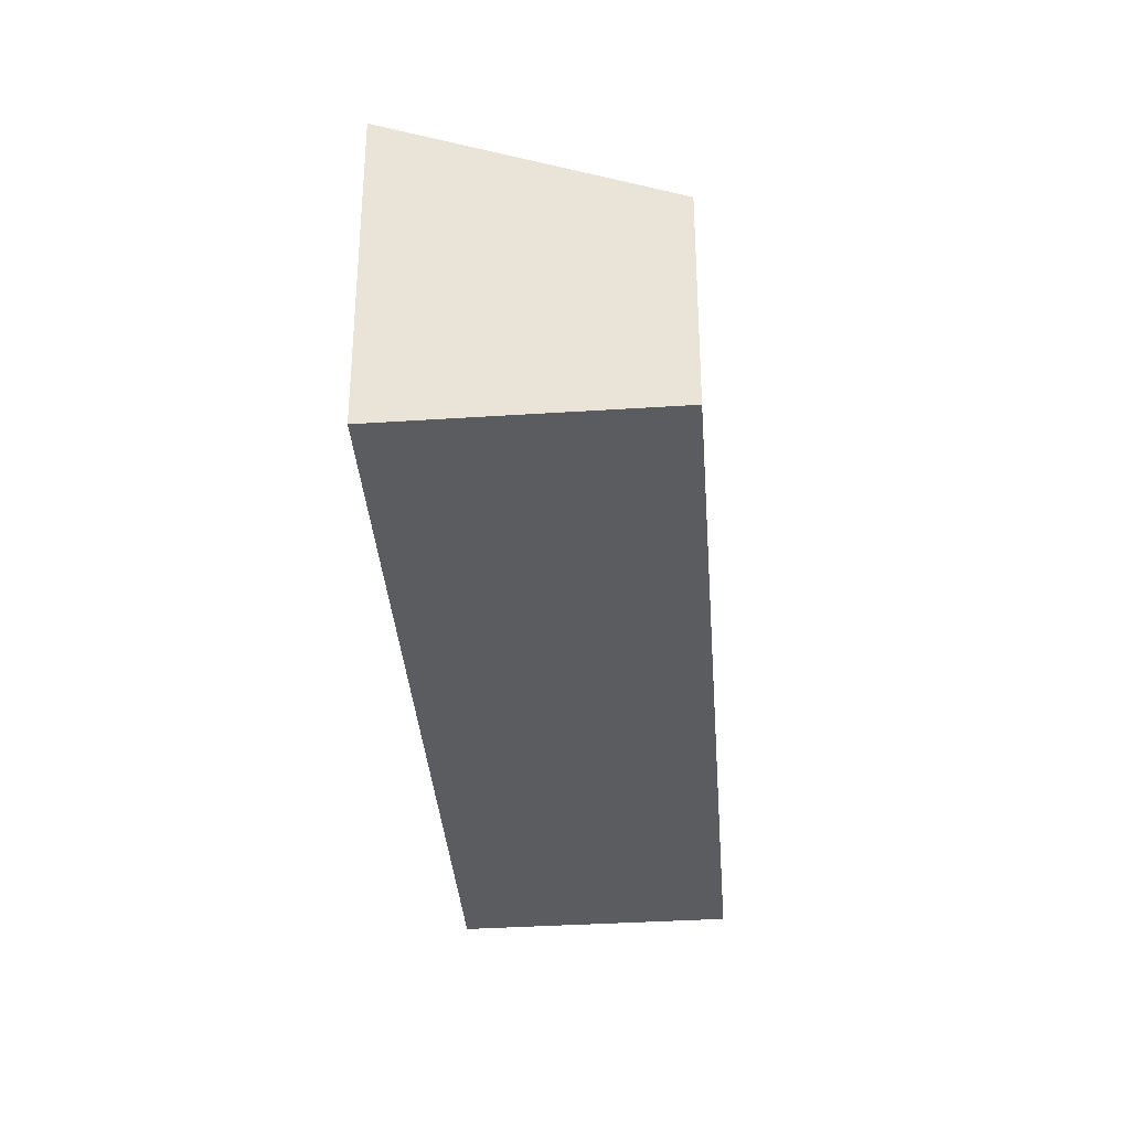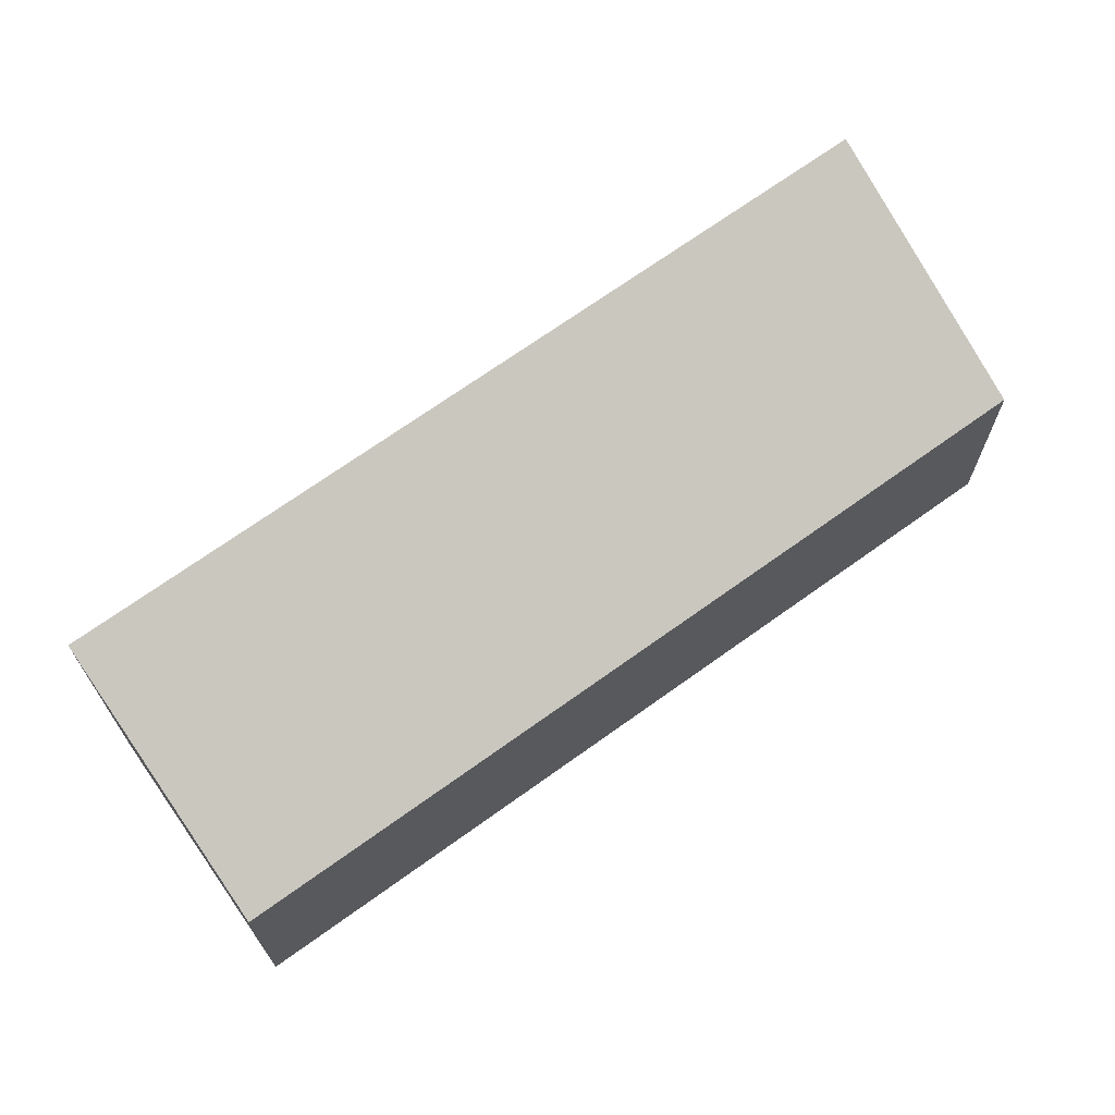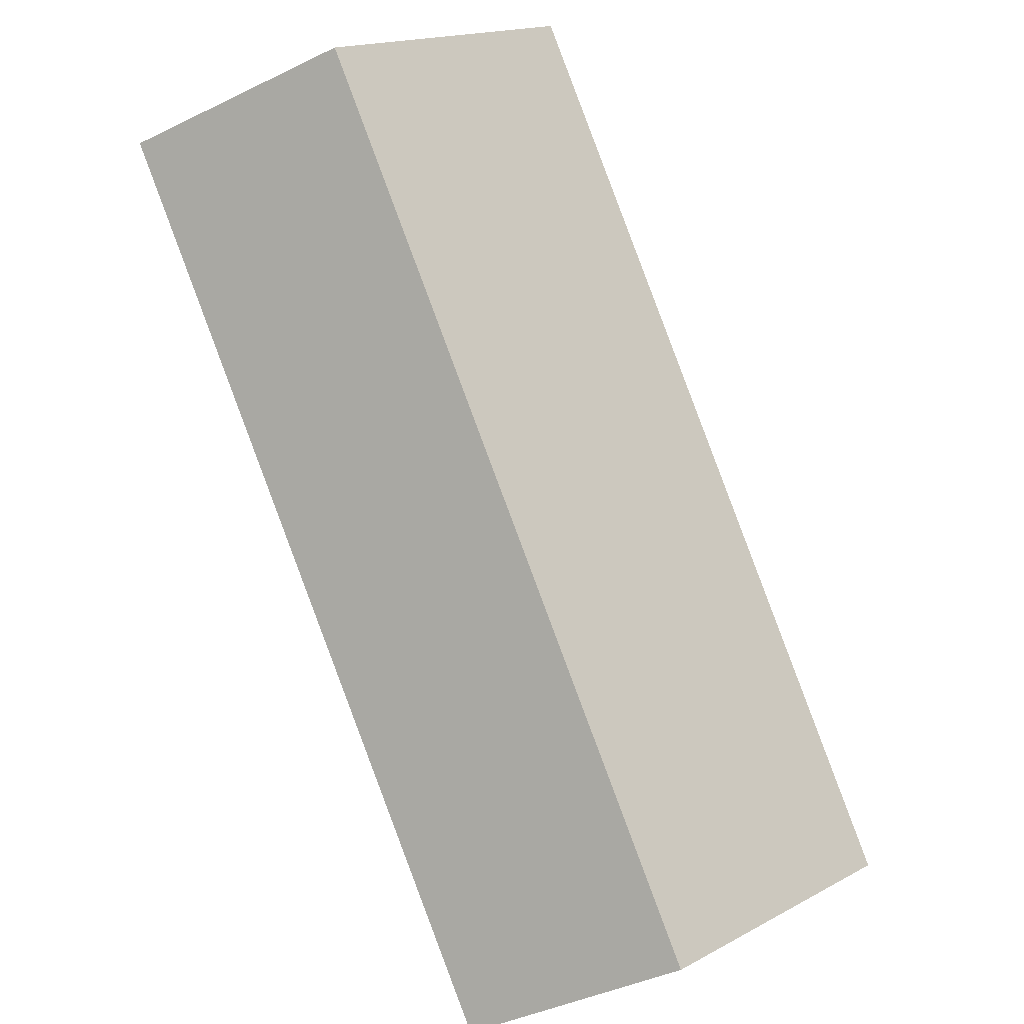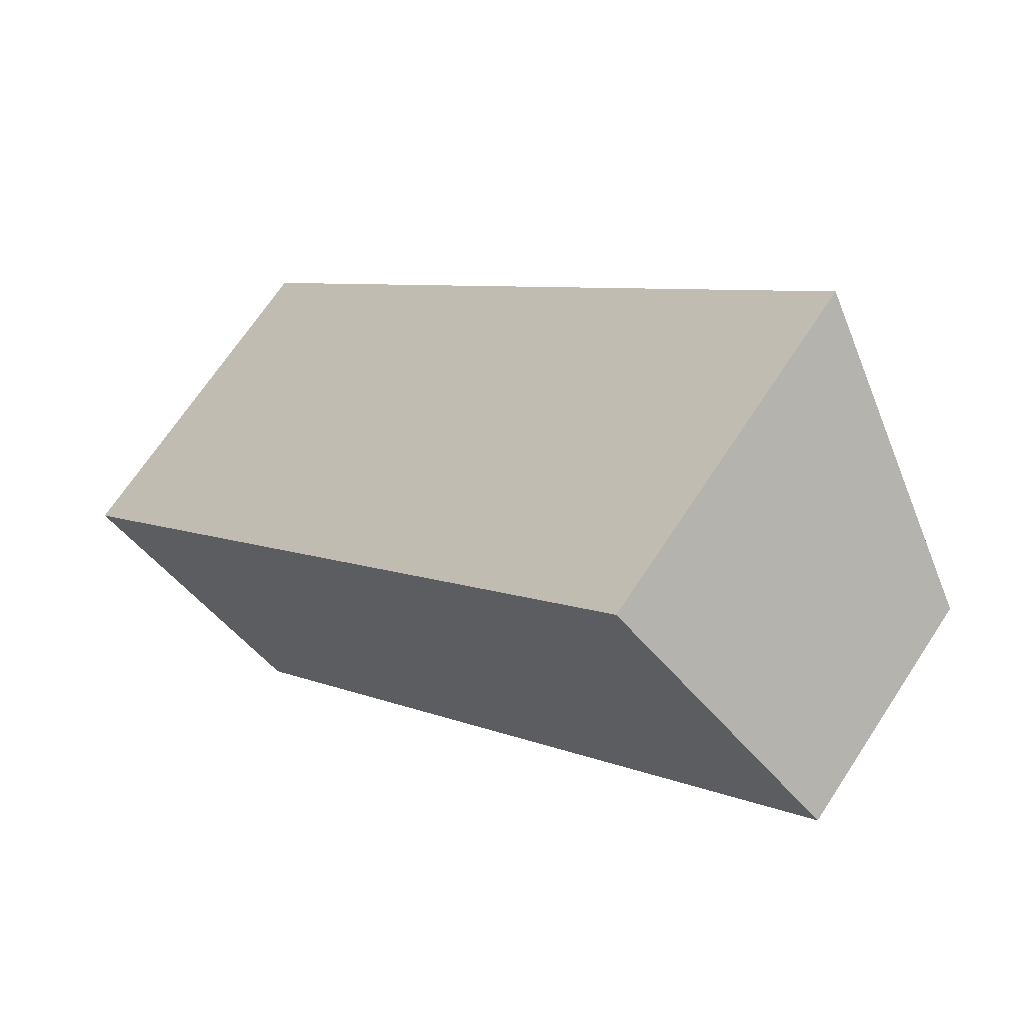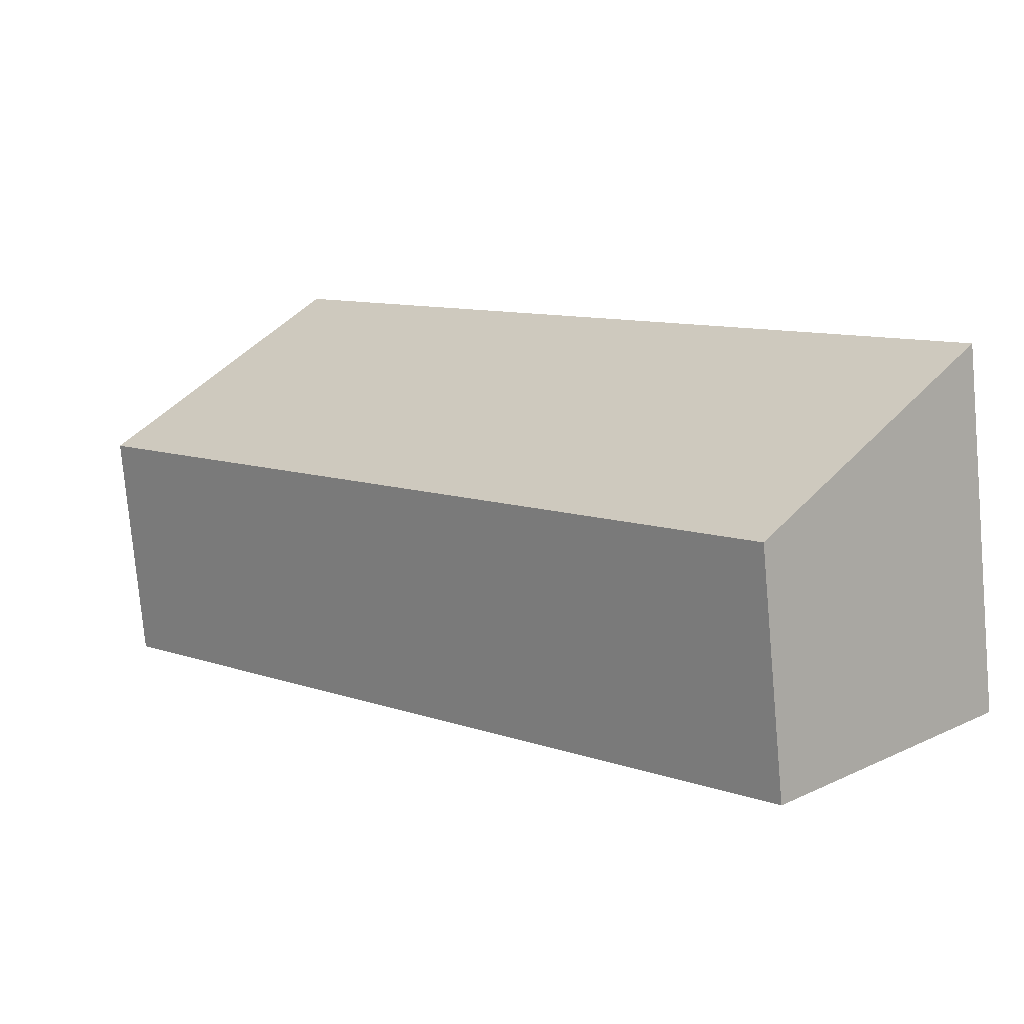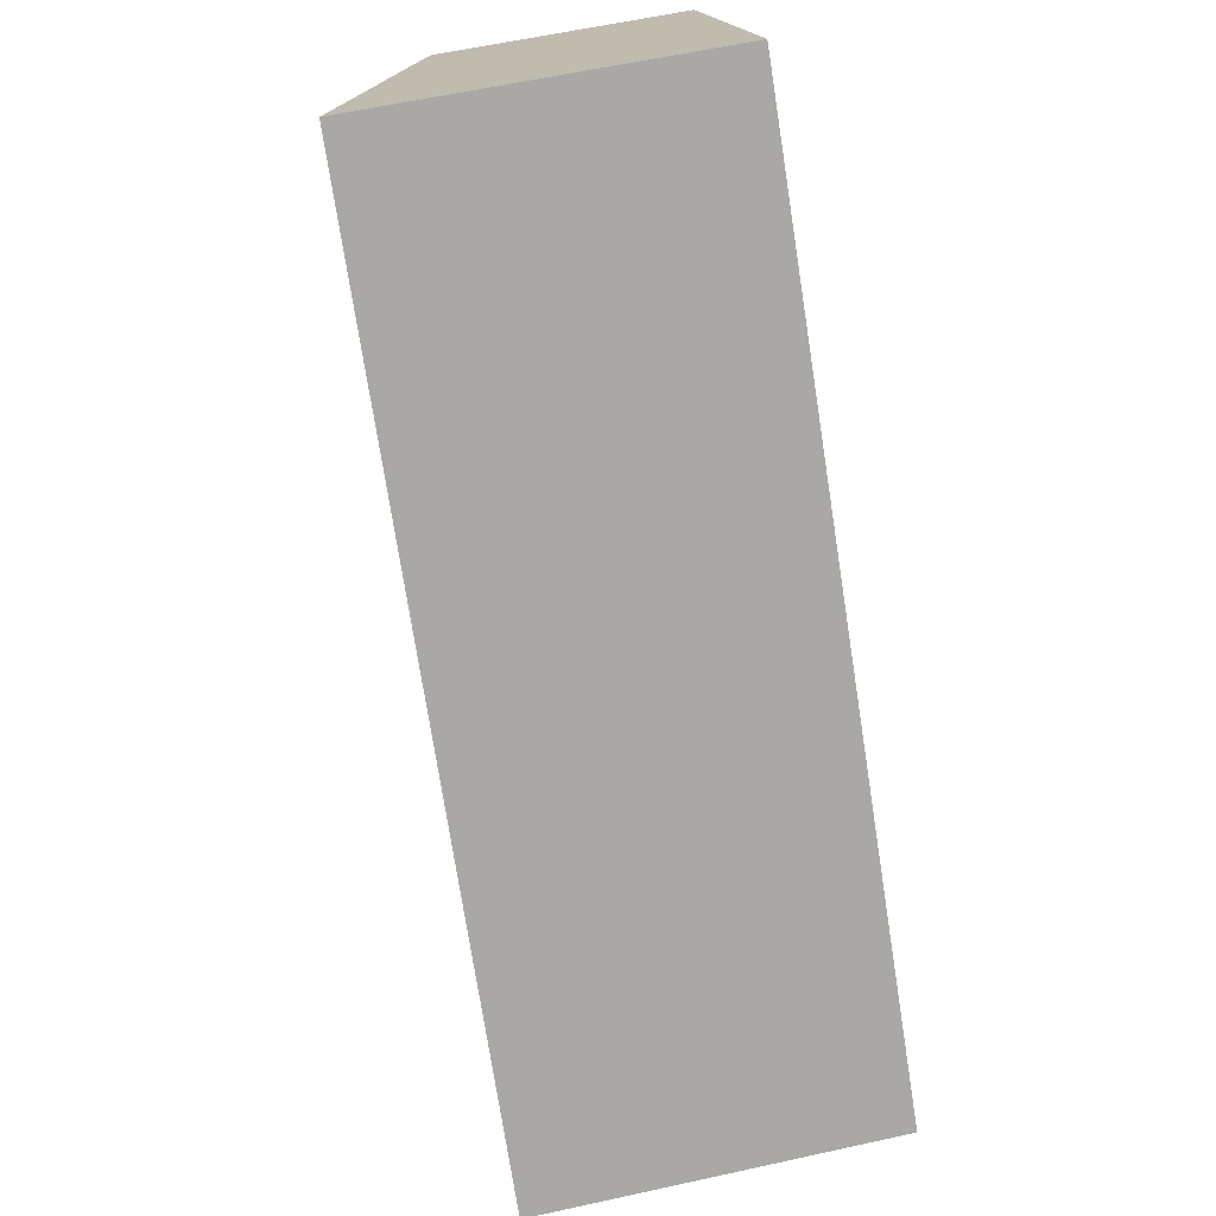
<metadata>
{"format":"obj","ext":"obj","renderer":"f3d","projection":"perspective","resolution":1024,"background":"white","views":[{"elev":-34.9,"azim":47.8,"up":"+Y"},{"elev":69.8,"azim":97.9,"up":"+Y"},{"elev":-41.4,"azim":120.6,"up":"+Z"},{"elev":68.3,"azim":33.3,"up":"+Z"},{"elev":-76.8,"azim":-174.9,"up":"+Z"},{"elev":59.5,"azim":-102.8,"up":"+Z"}]}
</metadata>
<code>
v  2.317 2.496 -2.142
v  6.945 3.748 7.283
v  9.265 2.496 5.14
v  0 3.746 2.294e-16
v  9.265 -3.147e-16 5.14
v  2.317 1.312e-16 -2.142
v  0 0 0
v  6.945 -4.46e-16 7.283
g defaultobject
f 1 2 3
f 2 1 4
f 5 1 3
f 1 5 6
f 1 7 4
f 7 1 6
f 4 8 2
f 8 4 7
f 8 3 2
f 3 8 5
f 8 6 5
f 6 8 7

</code>
